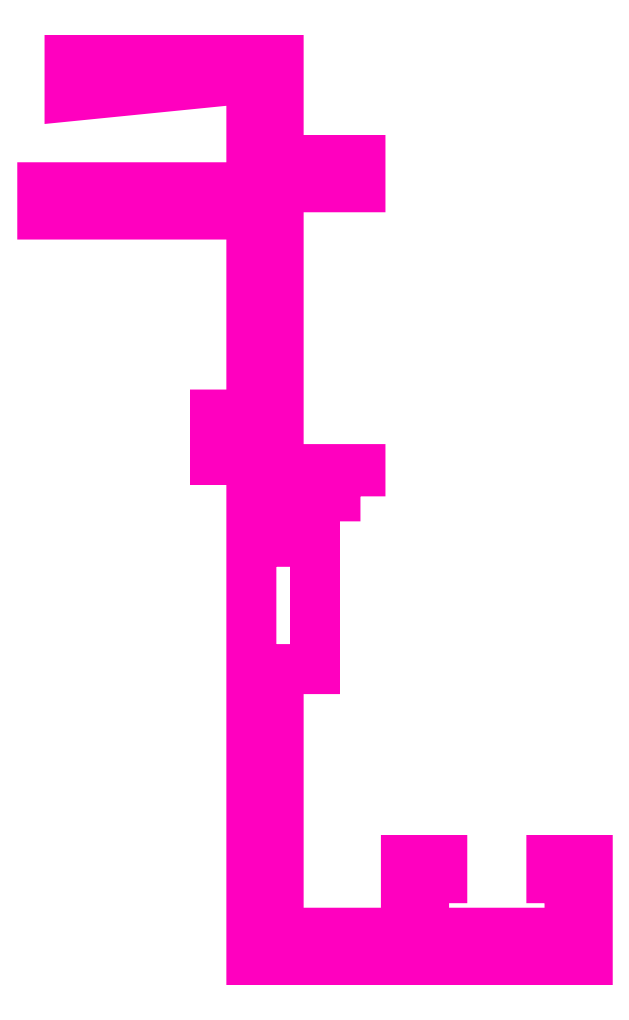
<metadata>
{"format":"dxf","ext":"dxf","renderer":"ezdxf+matplotlib","layout":"modelspace","background":"white","min_lineweight":24,"dpi":150}
</metadata>
<code>
0
SECTION
2
ENTITIES
0
POLYLINE
8
ANA
66
     1
10
0
20
0
30
0
70
     1
0
VERTEX
8
ANA
10
265.8
20
248.4
30
0
0
VERTEX
8
ANA
10
261.3
20
248.4
30
0
0
VERTEX
8
ANA
10
261.3
20
245.9
30
0
0
VERTEX
8
ANA
10
263.3
20
245.9
30
0
0
VERTEX
8
ANA
10
263.3
20
238.9
30
0
0
VERTEX
8
ANA
10
261.3
20
238.9
30
0
0
VERTEX
8
ANA
10
261.3
20
224.4
30
0
0
VERTEX
8
ANA
10
268.3
20
224.4
30
0
0
VERTEX
8
ANA
10
268.3
20
228.4
30
0
0
VERTEX
8
ANA
10
270.3
20
228.4
30
0
0
VERTEX
8
ANA
10
270.3
20
227.4
30
0
0
VERTEX
8
ANA
10
269.3
20
227.4
30
0
0
VERTEX
8
ANA
10
269.3
20
224.4
30
0
0
VERTEX
8
ANA
10
277.3
20
224.4
30
0
0
VERTEX
8
ANA
10
277.3
20
227.4
30
0
0
VERTEX
8
ANA
10
276.3
20
227.4
30
0
0
VERTEX
8
ANA
10
276.3
20
228.4
30
0
0
VERTEX
8
ANA
10
278.3
20
228.4
30
0
0
VERTEX
8
ANA
10
278.3
20
222.9
30
0
0
VERTEX
8
ANA
10
259.8
20
222.9
30
0
0
VERTEX
8
ANA
10
259.8
20
251.9
30
0
0
VERTEX
8
ANA
10
258.8
20
251.9
30
0
0
VERTEX
8
ANA
10
258.8
20
250.4
30
0
0
VERTEX
8
ANA
10
257.8
20
250.4
30
0
0
VERTEX
8
ANA
10
257.8
20
252.9
30
0
0
VERTEX
8
ANA
10
259.8
20
252.9
30
0
0
VERTEX
8
ANA
10
259.8
20
263.9
30
0
0
VERTEX
8
ANA
10
248.3
20
263.9
30
0
0
VERTEX
8
ANA
10
248.3
20
265.4
30
0
0
VERTEX
8
ANA
10
259.8
20
265.4
30
0
0
VERTEX
8
ANA
10
259.8
20
271.4
30
0
0
VERTEX
8
ANA
10
249.8
20
270.4
30
0
0
VERTEX
8
ANA
10
249.8
20
272.4
30
0
0
VERTEX
8
ANA
10
261.3
20
272.4
30
0
0
VERTEX
8
ANA
10
261.3
20
266.9
30
0
0
VERTEX
8
ANA
10
265.8
20
266.9
30
0
0
VERTEX
8
ANA
10
265.8
20
265.4
30
0
0
VERTEX
8
ANA
10
261.3
20
265.4
30
0
0
VERTEX
8
ANA
10
261.3
20
249.9
30
0
0
VERTEX
8
ANA
10
265.8
20
249.9
30
0
0
SEQEND
8
ANA
0
ENDSEC
0
EOF

</code>
